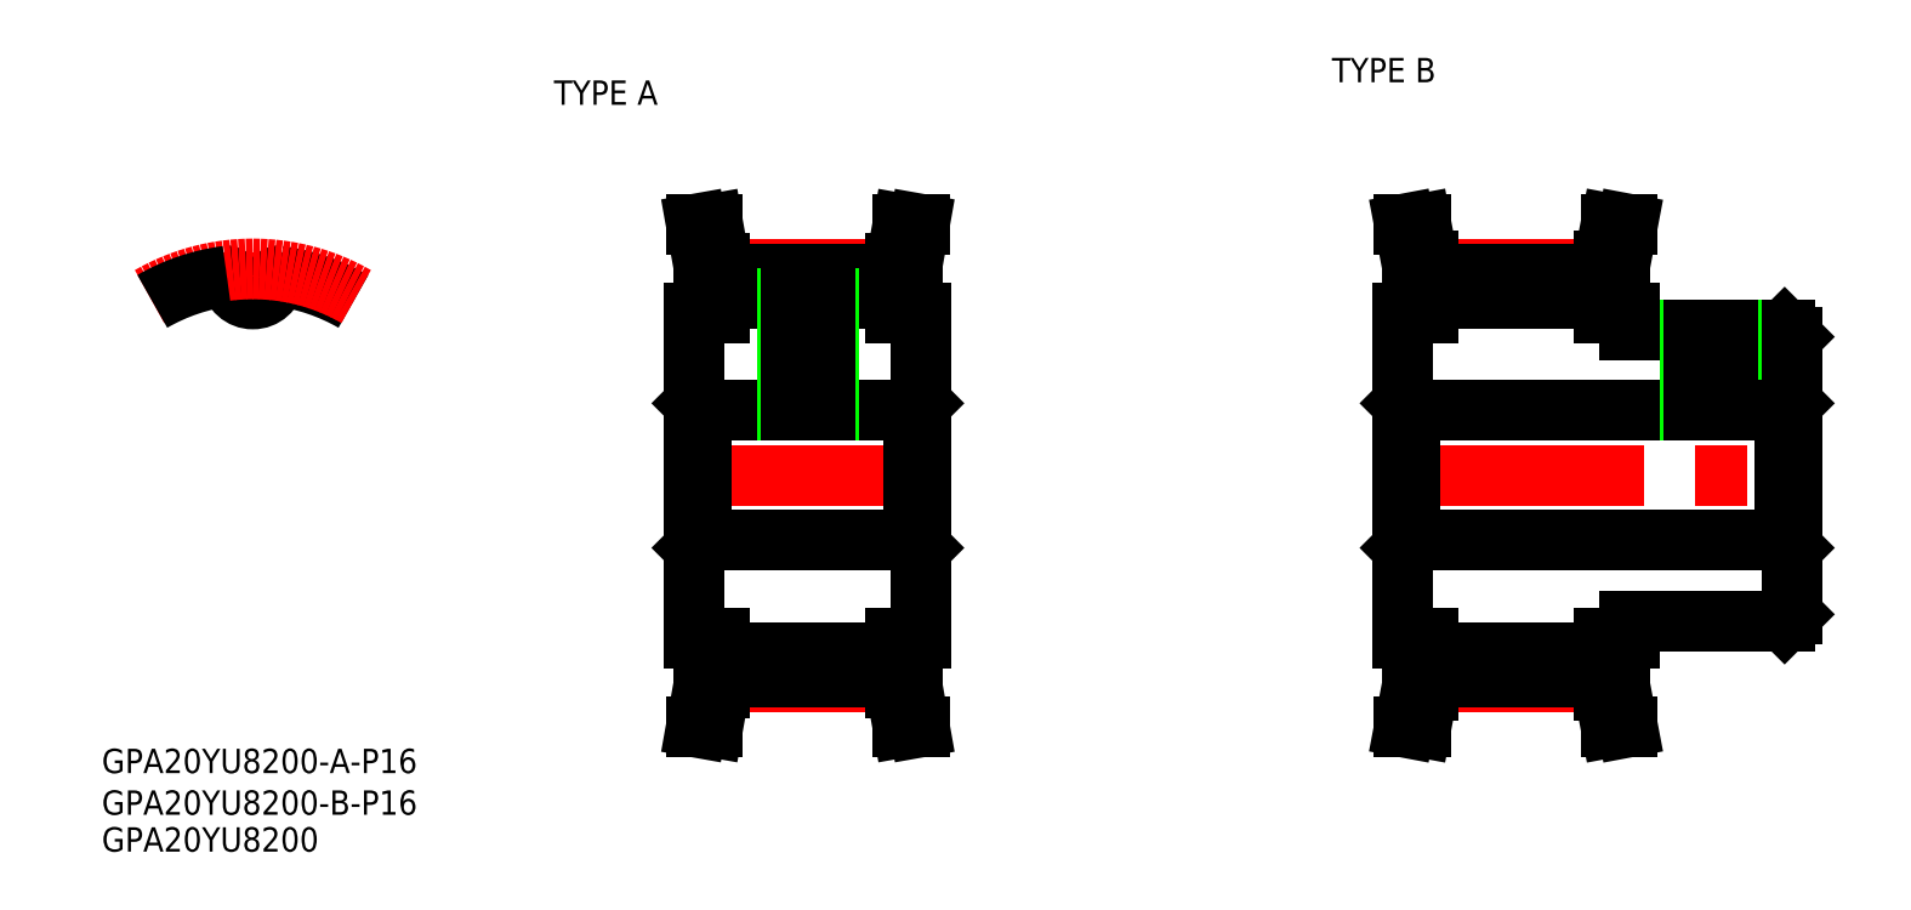
<metadata>
{"format":"dxf","ext":"dxf","renderer":"ezdxf+matplotlib","layout":"modelspace","background":"white","min_lineweight":24,"dpi":150}
</metadata>
<code>
0
SECTION
2
ENTITIES
0
LINE
8
CENTER
10
0
20
19.76
30
0
11
0
21
27.47
31
0
0
ARC
8
0
10
-9e-16
20
-3.1e-15
30
0
40
24.78
50
60
51
82.56
0
ARC
8
0
10
-2e-16
20
24.48
30
0
40
2.718
50
186.4
51
353.6
0
ARC
8
0
10
-3.151
20
24.12
30
0
40
0.453
50
6.445
51
97.44
0
ARC
8
0
10
3.151
20
24.12
30
0
40
0.453
50
82.56
51
173.6
0
ARC
8
CENTER
10
1.6e-15
20
0
30
0
40
25.46
50
60
51
120
0
ARC
8
0
10
9e-16
20
-3.1e-15
30
0
40
24.78
50
97.44
51
120
0
TEXT
8
0
10
-18.62
20
-36.66
30
0
40
3
1
GPA20YU8200-A-P16
0
TEXT
8
0
10
-18.62
20
-41.79
30
0
40
3
1
GPA20YU8200-B-P16
0
TEXT
8
0
10
-18.62
20
-46.33
30
0
40
3
1
GPA20YU8200
0
LINE
8
CENTER
10
52.38
20
3.3e-14
30
0
11
84.38
21
3.3e-14
31
0
0
LINE
8
0
10
55.28
20
-8
30
0
11
81.47
21
-8
31
0
0
LINE
8
CENTER
10
57.53
20
-25.46
30
0
11
79.23
21
-25.46
31
0
0
LINE
8
0
10
57.53
20
-21.76
30
0
11
79.23
21
-21.76
31
0
0
LINE
8
0
10
57.53
20
-24.78
30
0
11
79.23
21
-24.78
31
0
0
LINE
8
0
10
57.53
20
-20
30
0
11
54.38
21
-20
31
0
0
LINE
8
0
10
54.38
20
-8.906
30
0
11
55.28
21
-8
31
0
0
LINE
8
0
10
82.38
20
-8.906
30
0
11
81.47
21
-8
31
0
0
LINE
8
0
10
79.23
20
-20
30
0
11
82.38
21
-20
31
0
0
LINE
8
0
10
55.28
20
8
30
0
11
81.47
21
8
31
0
0
LINE
8
CENTER
10
57.53
20
25.47
30
0
11
79.23
21
25.47
31
0
0
LINE
8
0
10
57.53
20
21.76
30
0
11
79.23
21
21.76
31
0
0
LINE
8
0
10
57.53
20
24.78
30
0
11
79.23
21
24.78
31
0
0
LINE
8
0
10
54.38
20
-20
30
0
11
54.38
21
20
31
0
0
LINE
8
0
10
54.38
20
8.906
30
0
11
55.28
21
8
31
0
0
LINE
8
0
10
57.53
20
20
30
0
11
54.38
21
20
31
0
0
LINE
8
0
10
82.38
20
-20
30
0
11
82.38
21
20
31
0
0
LINE
8
0
10
82.38
20
8.906
30
0
11
81.47
21
8
31
0
0
LINE
8
0
10
79.23
20
20
30
0
11
82.38
21
20
31
0
0
LINE
8
0
10
142.5
20
-8
30
0
11
188.7
21
-8
31
0
0
LINE
8
0
10
169.6
20
-18
30
0
11
188.7
21
-18
31
0
0
LINE
8
0
10
142.5
20
8
30
0
11
188.7
21
8
31
0
0
LINE
8
0
10
169.6
20
18
30
0
11
188.7
21
18
31
0
0
LINE
8
CENTER
10
144.8
20
-25.46
30
0
11
166.5
21
-25.46
31
0
0
LINE
8
0
10
144.8
20
-21.76
30
0
11
166.5
21
-21.76
31
0
0
LINE
8
0
10
144.8
20
-24.78
30
0
11
166.5
21
-24.78
31
0
0
LINE
8
0
10
141.6
20
-8.906
30
0
11
142.5
21
-8
31
0
0
LINE
8
0
10
144.8
20
-20
30
0
11
141.6
21
-20
31
0
0
LINE
8
0
10
141.6
20
20
30
0
11
141.6
21
-20
31
0
0
LINE
8
0
10
166.5
20
-20
30
0
11
169.6
21
-20
31
0
0
LINE
8
0
10
169.6
20
-18
30
0
11
169.6
21
-20
31
0
0
LINE
8
CENTER
10
144.8
20
25.47
30
0
11
166.5
21
25.47
31
0
0
LINE
8
0
10
144.8
20
21.76
30
0
11
166.5
21
21.76
31
0
0
LINE
8
0
10
144.8
20
24.78
30
0
11
166.5
21
24.78
31
0
0
LINE
8
0
10
141.6
20
8.906
30
0
11
142.5
21
8
31
0
0
LINE
8
0
10
144.8
20
20
30
0
11
141.6
21
20
31
0
0
LINE
8
0
10
166.5
20
20
30
0
11
169.6
21
20
31
0
0
LINE
8
0
10
169.6
20
18
30
0
11
169.6
21
20
31
0
0
LINE
8
0
10
189.6
20
-8.906
30
0
11
188.7
21
-8
31
0
0
LINE
8
0
10
188.7
20
-18
30
0
11
189.6
21
-17.09
31
0
0
LINE
8
0
10
189.6
20
17.09
30
0
11
189.6
21
-17.09
31
0
0
LINE
8
0
10
189.6
20
8.906
30
0
11
188.7
21
8
31
0
0
LINE
8
0
10
188.7
20
18
30
0
11
189.6
21
17.09
31
0
0
LINE
8
CENTER
10
139.6
20
3.3e-14
30
0
11
191.6
21
3.3e-14
31
0
0
LINE
8
0
10
55.28
20
8
30
0
11
55.28
21
-8
31
0
0
LINE
8
0
10
81.47
20
8
30
0
11
81.47
21
-8
31
0
0
LINE
8
0
10
56.66
20
31
30
0
11
57.53
21
26.11
31
0
0
LINE
8
0
10
54.63
20
31
30
0
11
55.53
21
25.94
31
0
0
LINE
8
0
10
54.63
20
31
30
0
11
56.66
21
31
31
0
0
LINE
8
0
10
55.53
20
25.94
30
0
11
55.53
21
20
31
0
0
LINE
8
0
10
57.53
20
26.11
30
0
11
57.53
21
20
31
0
0
LINE
8
0
10
57.53
20
-26.12
30
0
11
57.53
21
-20
31
0
0
LINE
8
0
10
55.53
20
-25.94
30
0
11
55.53
21
-20
31
0
0
LINE
8
0
10
54.63
20
-31
30
0
11
55.53
21
-25.94
31
0
0
LINE
8
0
10
56.66
20
-31
30
0
11
57.53
21
-26.12
31
0
0
LINE
8
0
10
54.63
20
-31
30
0
11
56.66
21
-31
31
0
0
LINE
8
0
10
82.13
20
31
30
0
11
80.1
21
31
31
0
0
LINE
8
0
10
80.1
20
31
30
0
11
79.23
21
26.12
31
0
0
LINE
8
0
10
82.13
20
31
30
0
11
81.23
21
25.94
31
0
0
LINE
8
0
10
79.23
20
26.12
30
0
11
79.23
21
20
31
0
0
LINE
8
0
10
81.23
20
25.94
30
0
11
81.23
21
20
31
0
0
LINE
8
0
10
79.23
20
-26.12
30
0
11
79.23
21
-20
31
0
0
LINE
8
0
10
81.23
20
-25.94
30
0
11
81.23
21
-20
31
0
0
LINE
8
0
10
80.1
20
-31
30
0
11
79.23
21
-26.12
31
0
0
LINE
8
0
10
82.13
20
-31
30
0
11
81.23
21
-25.94
31
0
0
LINE
8
0
10
82.13
20
-31
30
0
11
80.1
21
-31
31
0
0
LINE
8
CENTER
10
68.38
20
23.76
30
0
11
68.38
21
6
31
0
0
LINE
8
0
10
70.88
20
21.76
30
0
11
70.88
21
8
31
0
0
LINE
8
0
10
70.44
20
21.76
30
0
11
70.44
21
8
31
0
0
LINE
8
0
10
65.88
20
21.76
30
0
11
65.88
21
8
31
0
0
LINE
8
0
10
66.31
20
21.76
30
0
11
66.31
21
8
31
0
0
LINE
8
0
10
182.1
20
18
30
0
11
182.1
21
8
31
0
0
LINE
8
CENTER
10
179.6
20
20
30
0
11
179.6
21
6
31
0
0
LINE
8
0
10
181.7
20
18
30
0
11
181.7
21
8
31
0
0
LINE
8
0
10
177.1
20
18
30
0
11
177.1
21
8
31
0
0
LINE
8
0
10
177.6
20
18
30
0
11
177.6
21
8
31
0
0
LINE
8
0
10
142.5
20
8
30
0
11
142.5
21
-8
31
0
0
LINE
8
0
10
188.7
20
8
30
0
11
188.7
21
-8
31
0
0
TEXT
8
0
10
37.09
20
45.68
30
0
40
3
1
TYPE A
0
TEXT
8
0
10
132.9
20
48.46
30
0
40
3
1
TYPE B
0
LINE
8
0
10
144.8
20
26.42
30
0
11
143.9
21
31
31
0
0
LINE
8
0
10
142.8
20
26.23
30
0
11
141.9
21
31
31
0
0
LINE
8
0
10
141.9
20
31
30
0
11
143.9
21
31
31
0
0
LINE
8
0
10
142.8
20
26.23
30
0
11
142.8
21
20
31
0
0
LINE
8
0
10
144.8
20
26.42
30
0
11
144.8
21
20
31
0
0
LINE
8
0
10
169.4
20
31
30
0
11
167.3
21
31
31
0
0
LINE
8
0
10
167.3
20
31
30
0
11
166.5
21
26.42
31
0
0
LINE
8
0
10
169.4
20
31
30
0
11
168.5
21
26.23
31
0
0
LINE
8
0
10
166.5
20
26.42
30
0
11
166.5
21
20
31
0
0
LINE
8
0
10
168.5
20
26.23
30
0
11
168.5
21
20
31
0
0
LINE
8
0
10
143.9
20
-31
30
0
11
144.8
21
-26.42
31
0
0
LINE
8
0
10
141.9
20
-31
30
0
11
143.9
21
-31
31
0
0
LINE
8
0
10
141.9
20
-31
30
0
11
142.8
21
-26.23
31
0
0
LINE
8
0
10
144.8
20
-26.42
30
0
11
144.8
21
-20
31
0
0
LINE
8
0
10
142.8
20
-26.23
30
0
11
142.8
21
-20
31
0
0
LINE
8
0
10
166.5
20
-26.42
30
0
11
166.5
21
-20
31
0
0
LINE
8
0
10
168.5
20
-26.23
30
0
11
168.5
21
-20
31
0
0
LINE
8
0
10
168.5
20
-26.23
30
0
11
169.4
21
-31
31
0
0
LINE
8
0
10
167.3
20
-31
30
0
11
169.4
21
-31
31
0
0
LINE
8
0
10
166.5
20
-26.42
30
0
11
167.3
21
-31
31
0
0
ENDSEC
0
EOF

</code>
